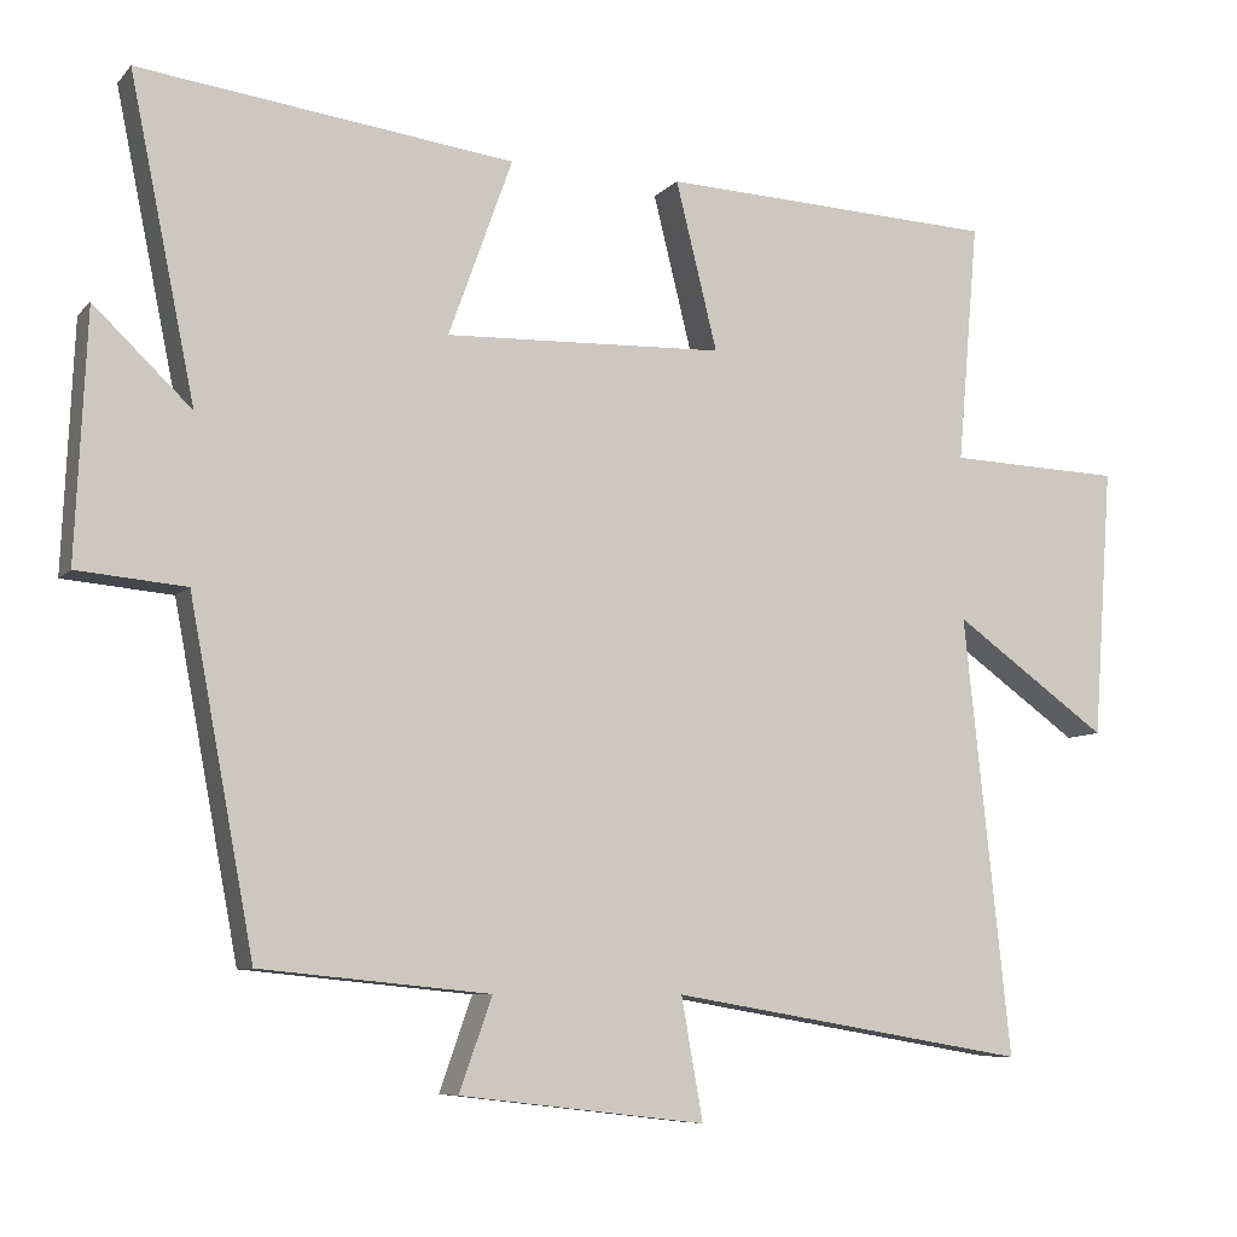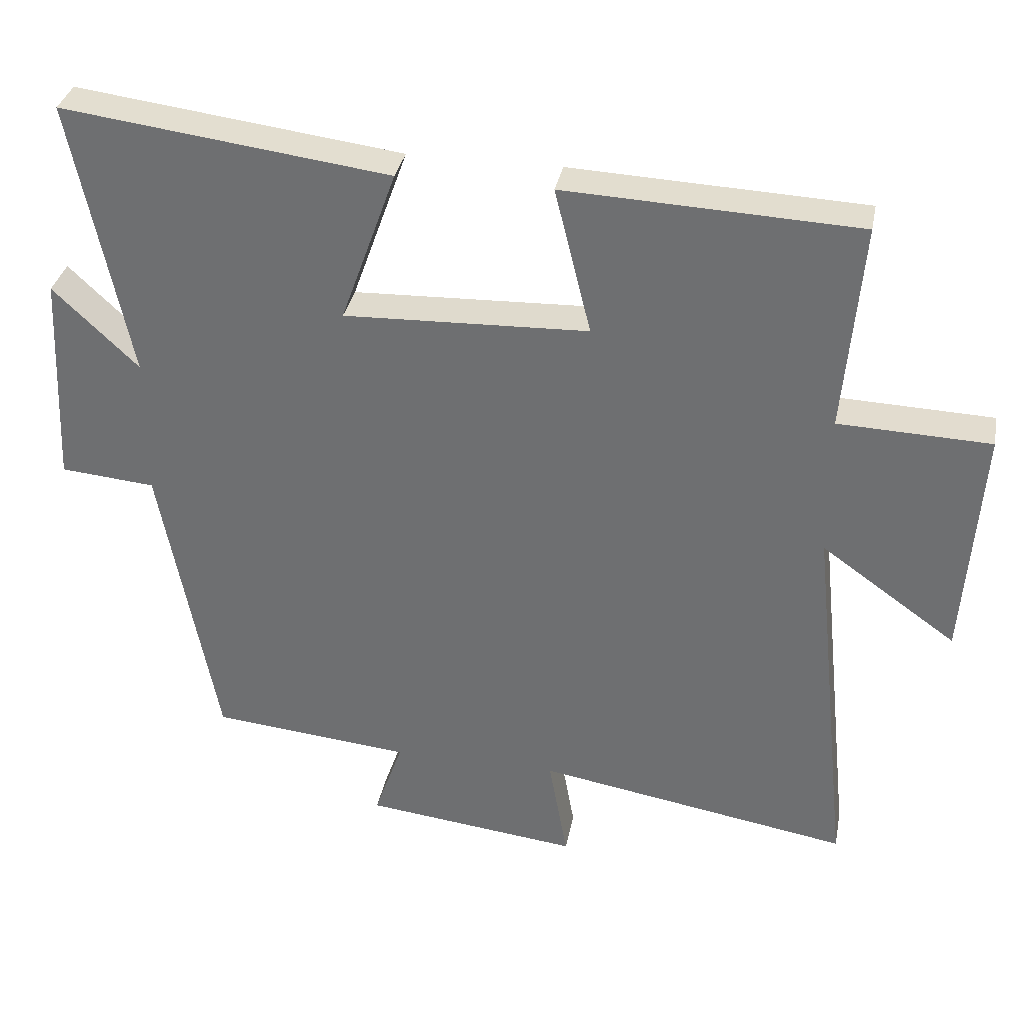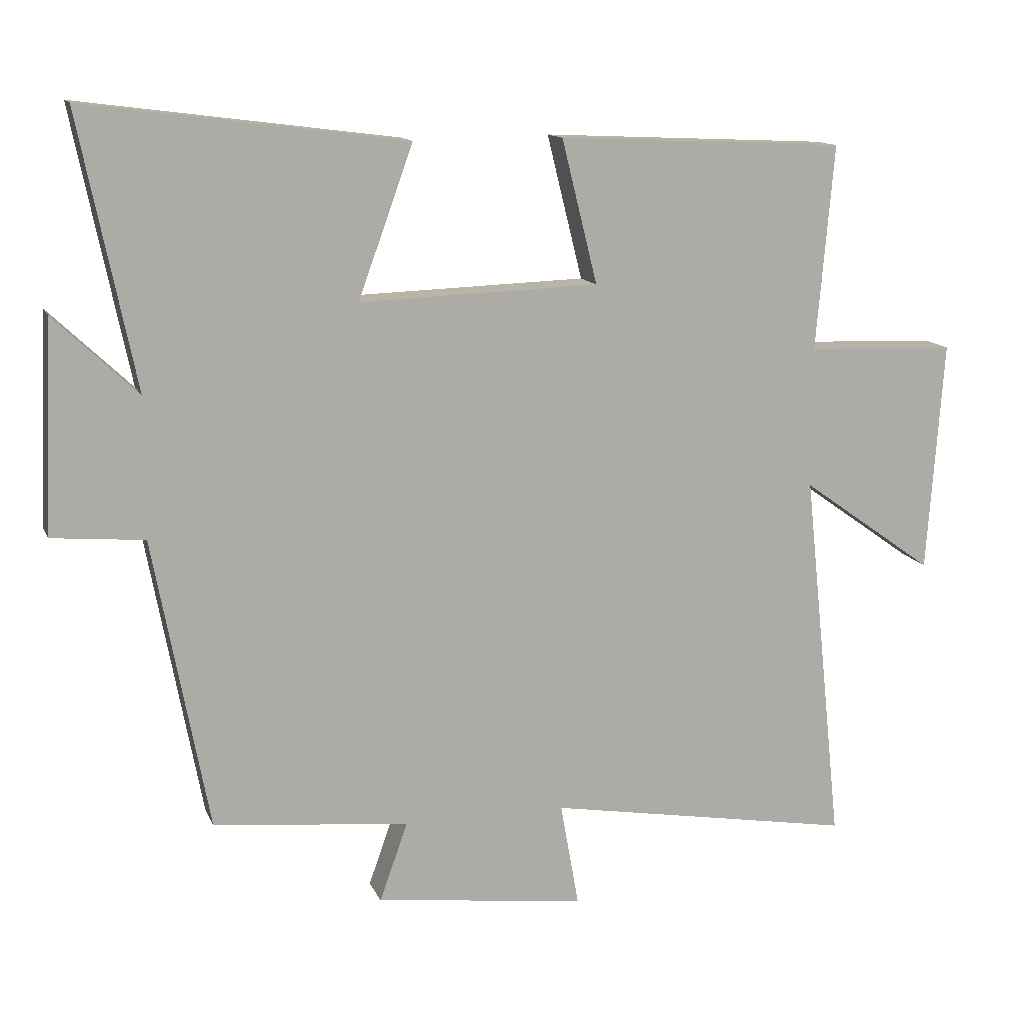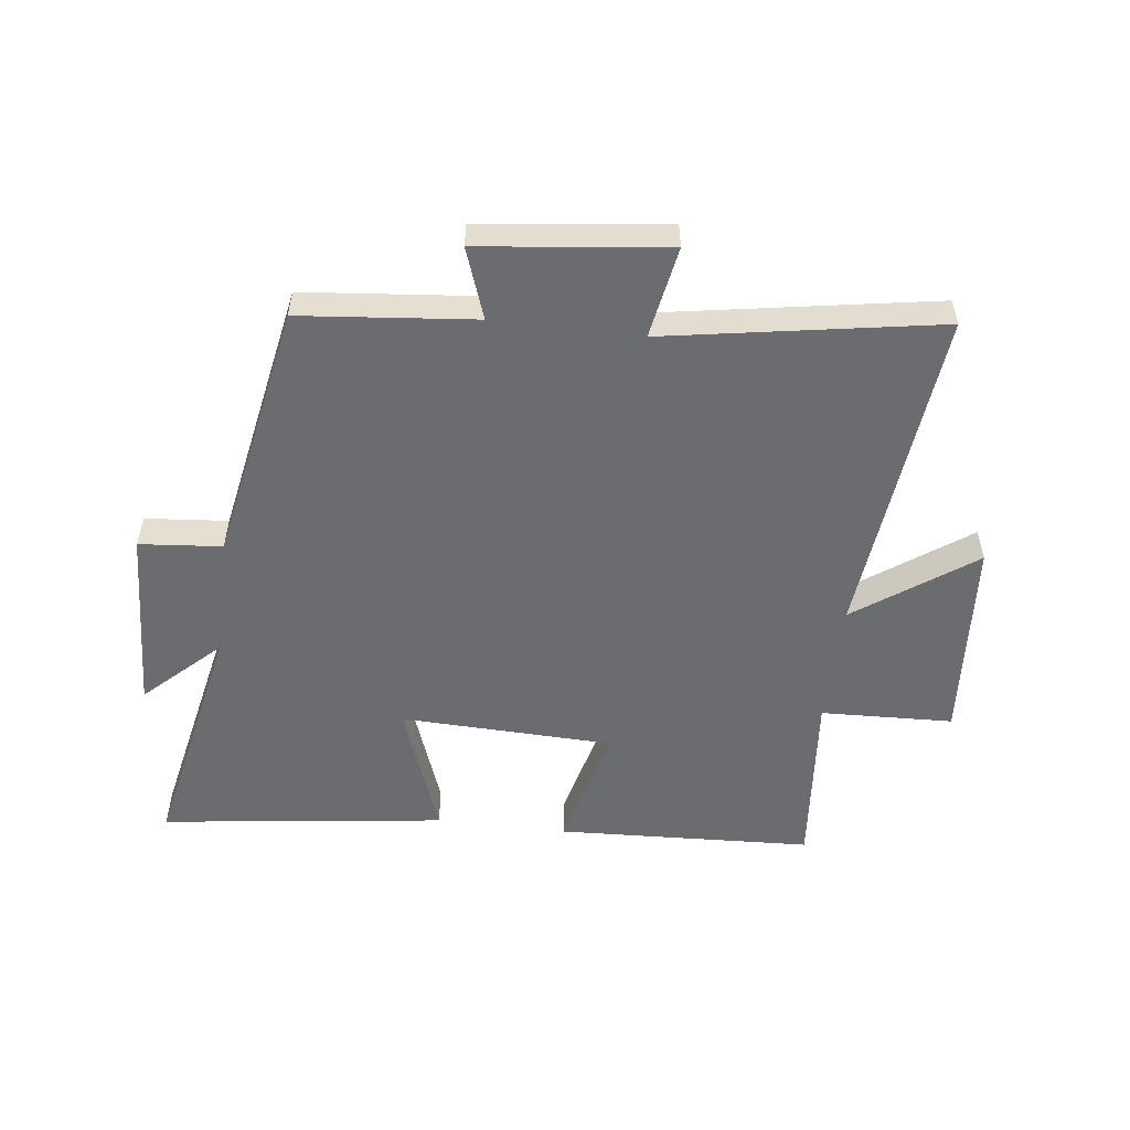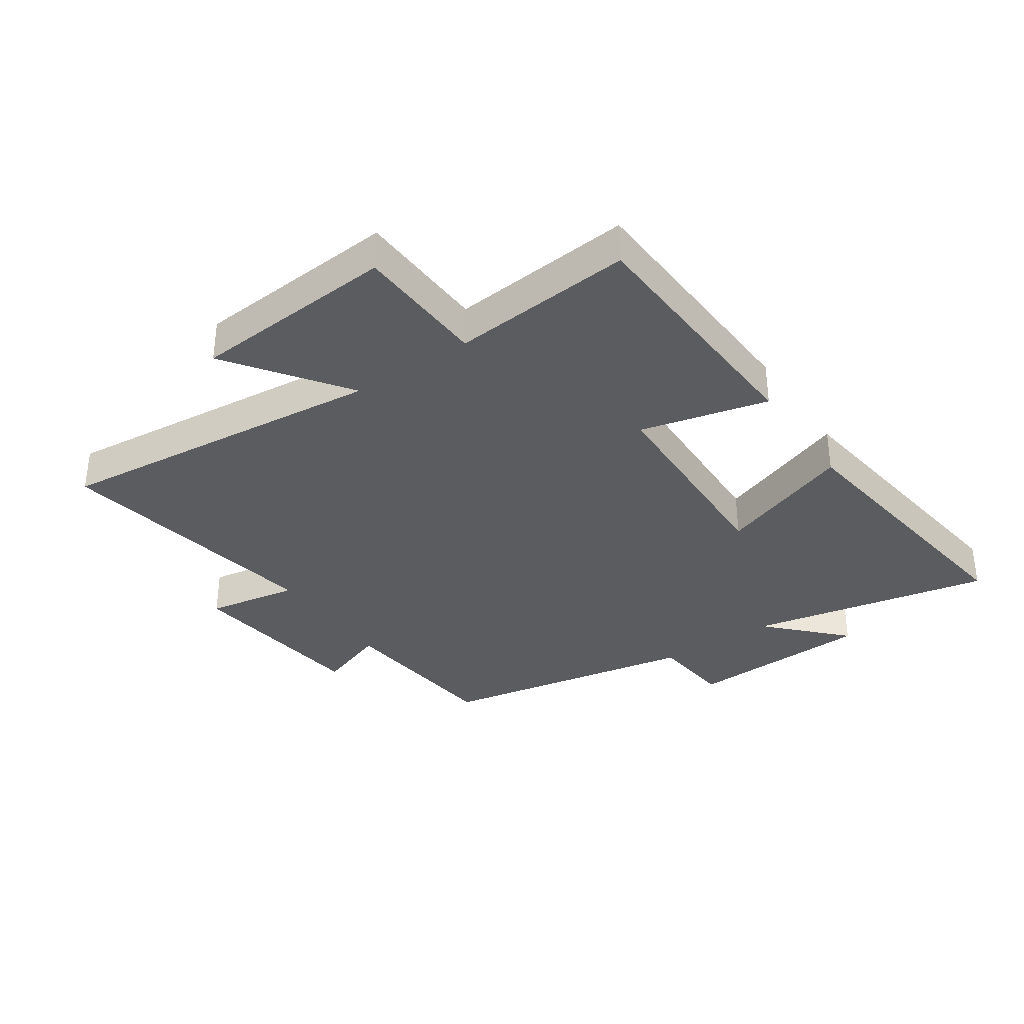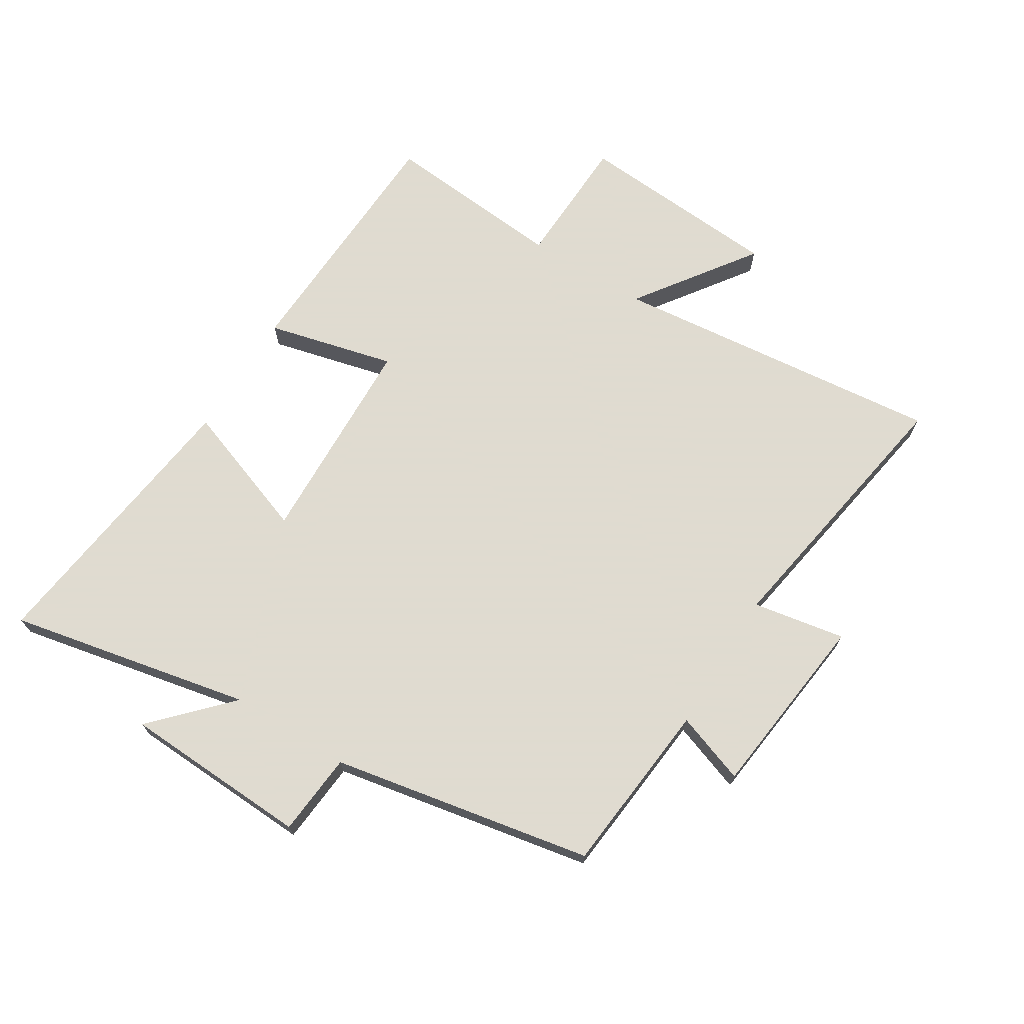
<metadata>
{"format":"obj","ext":"obj","renderer":"f3d","projection":"perspective","resolution":1024,"background":"white","views":[{"elev":-7.8,"azim":157.4,"up":"+Z"},{"elev":33.8,"azim":-169.2,"up":"+Z"},{"elev":12.9,"azim":163.4,"up":"+Z"},{"elev":-53.7,"azim":173.1,"up":"+Y"},{"elev":-34.9,"azim":-55.5,"up":"+Y"},{"elev":70.2,"azim":121.8,"up":"+Y"}]}
</metadata>
<code>
v 0.419 0.07 -0.472
v 0.132 0.07 -0.5
v 0.173 0.07 -0.616
v -0.135 0.07 -0.652
v -0.108 0.07 -0.5
v -0.558 0.07 -0.576
v -0.5 0.07 -0.027
v -0.694 0.07 -0.165
v -0.718 0.07 0.173
v -0.5 0.07 0.181
v -0.526 0.07 0.481
v -0.105 0.07 0.5
v -0.157 0.07 0.29
v 0.193 0.07 0.278
v 0.113 0.07 0.5
v 0.582 0.07 0.56
v 0.5 0.07 0.161
v 0.622 0.07 0.277
v 0.636 0.07 -0.031
v 0.5 0.07 -0.043
v 0.419 0 -0.472
v 0.132 0 -0.5
v 0.173 0 -0.616
v -0.135 0 -0.652
v -0.108 0 -0.5
v -0.558 0 -0.576
v -0.5 0 -0.027
v -0.694 0 -0.165
v -0.718 0 0.173
v -0.5 0 0.181
v -0.526 0 0.481
v -0.105 0 0.5
v -0.157 0 0.29
v 0.193 0 0.278
v 0.113 0 0.5
v 0.582 0 0.56
v 0.5 0 0.161
v 0.622 0 0.277
v 0.636 0 -0.031
v 0.5 0 -0.043
f 17 18 19 20
f 17 20 1 2
f 14 15 16 17
f 13 14 17 2
f 10 11 12 13
f 10 13 2 3
f 7 8 9 10
f 7 10 3
f 5 6 7
f 5 7 3
f 3 4 5
f 40 39 38 37
f 22 21 40 37
f 37 36 35 34
f 22 37 34 33
f 33 32 31 30
f 23 22 33 30
f 30 29 28 27
f 23 30 27
f 27 26 25
f 23 27 25
f 25 24 23
f 1 21 22 2
f 2 22 23 3
f 3 23 24 4
f 4 24 25 5
f 5 25 26 6
f 6 26 27 7
f 7 27 28 8
f 8 28 29 9
f 9 29 30 10
f 10 30 31 11
f 11 31 32 12
f 12 32 33 13
f 13 33 34 14
f 14 34 35 15
f 15 35 36 16
f 16 36 37 17
f 17 37 38 18
f 18 38 39 19
f 19 39 40 20
f 20 40 21 1

</code>
